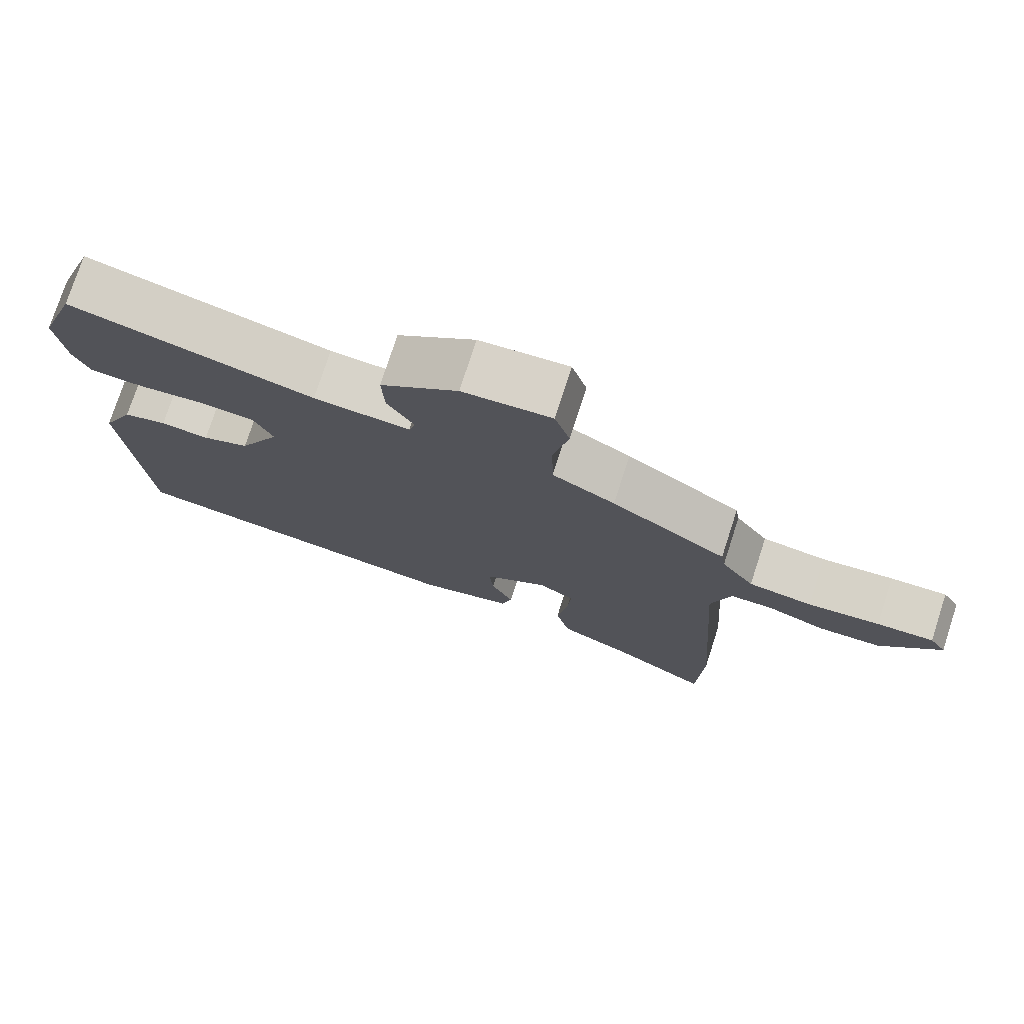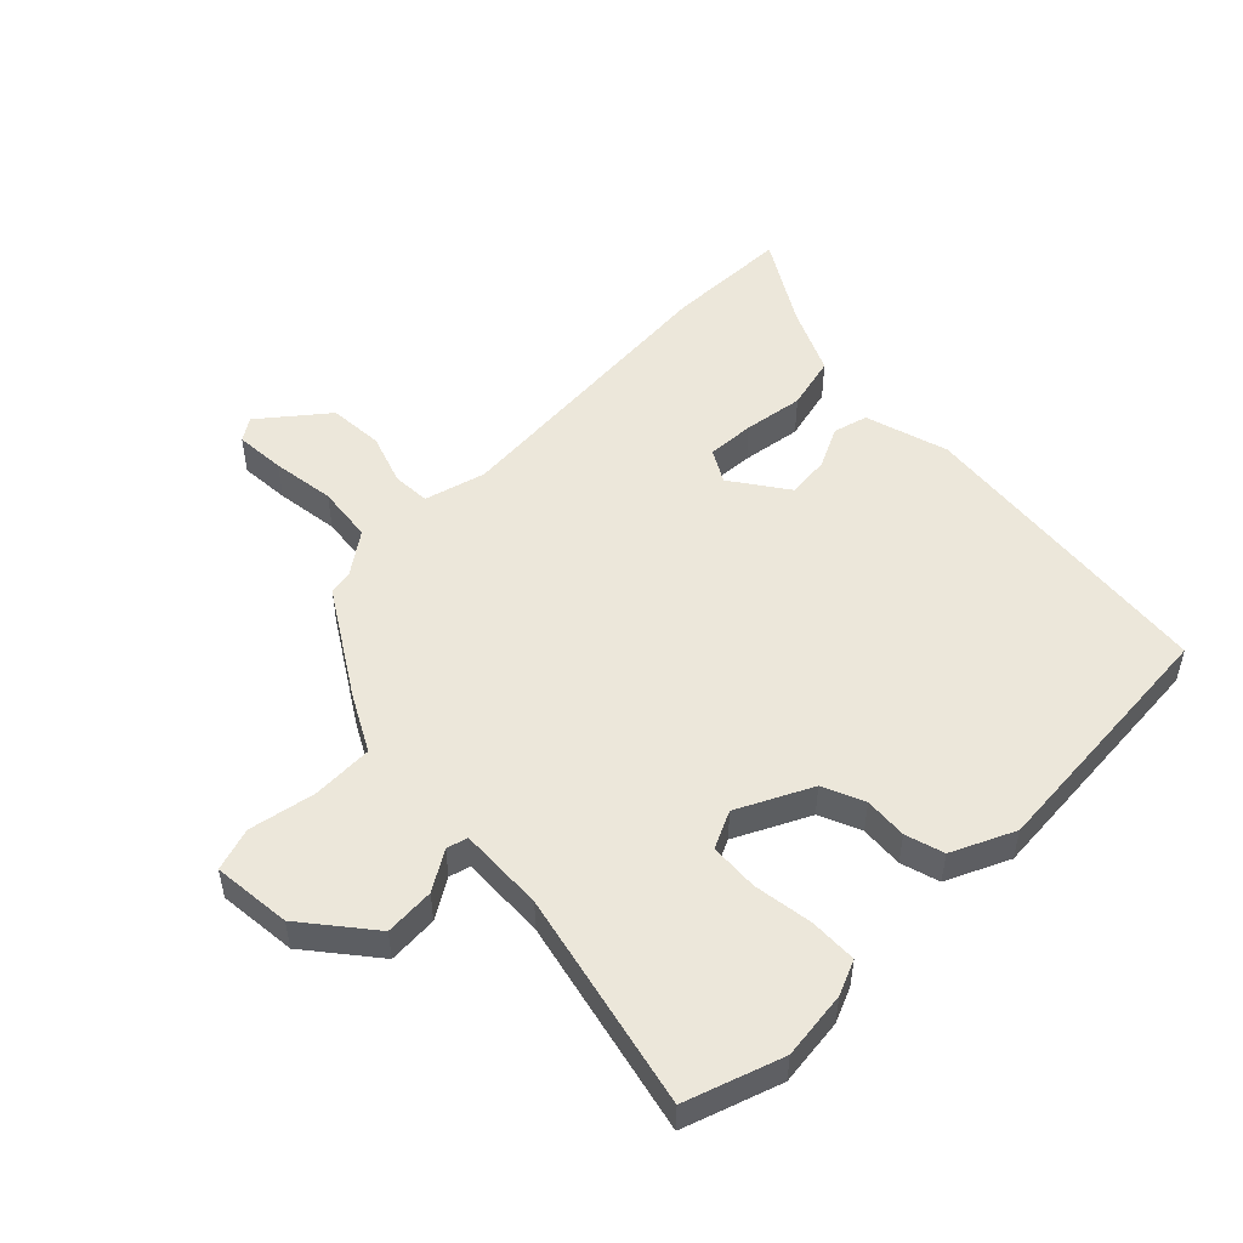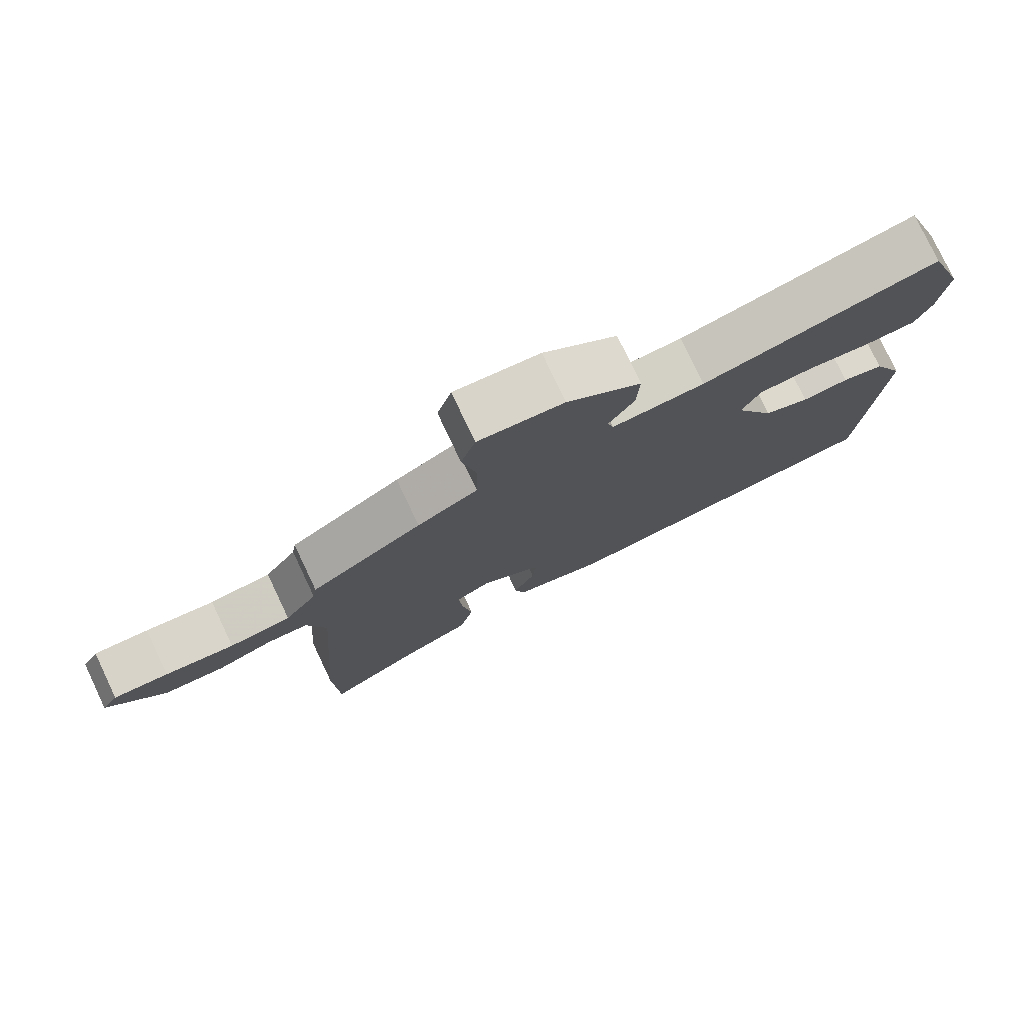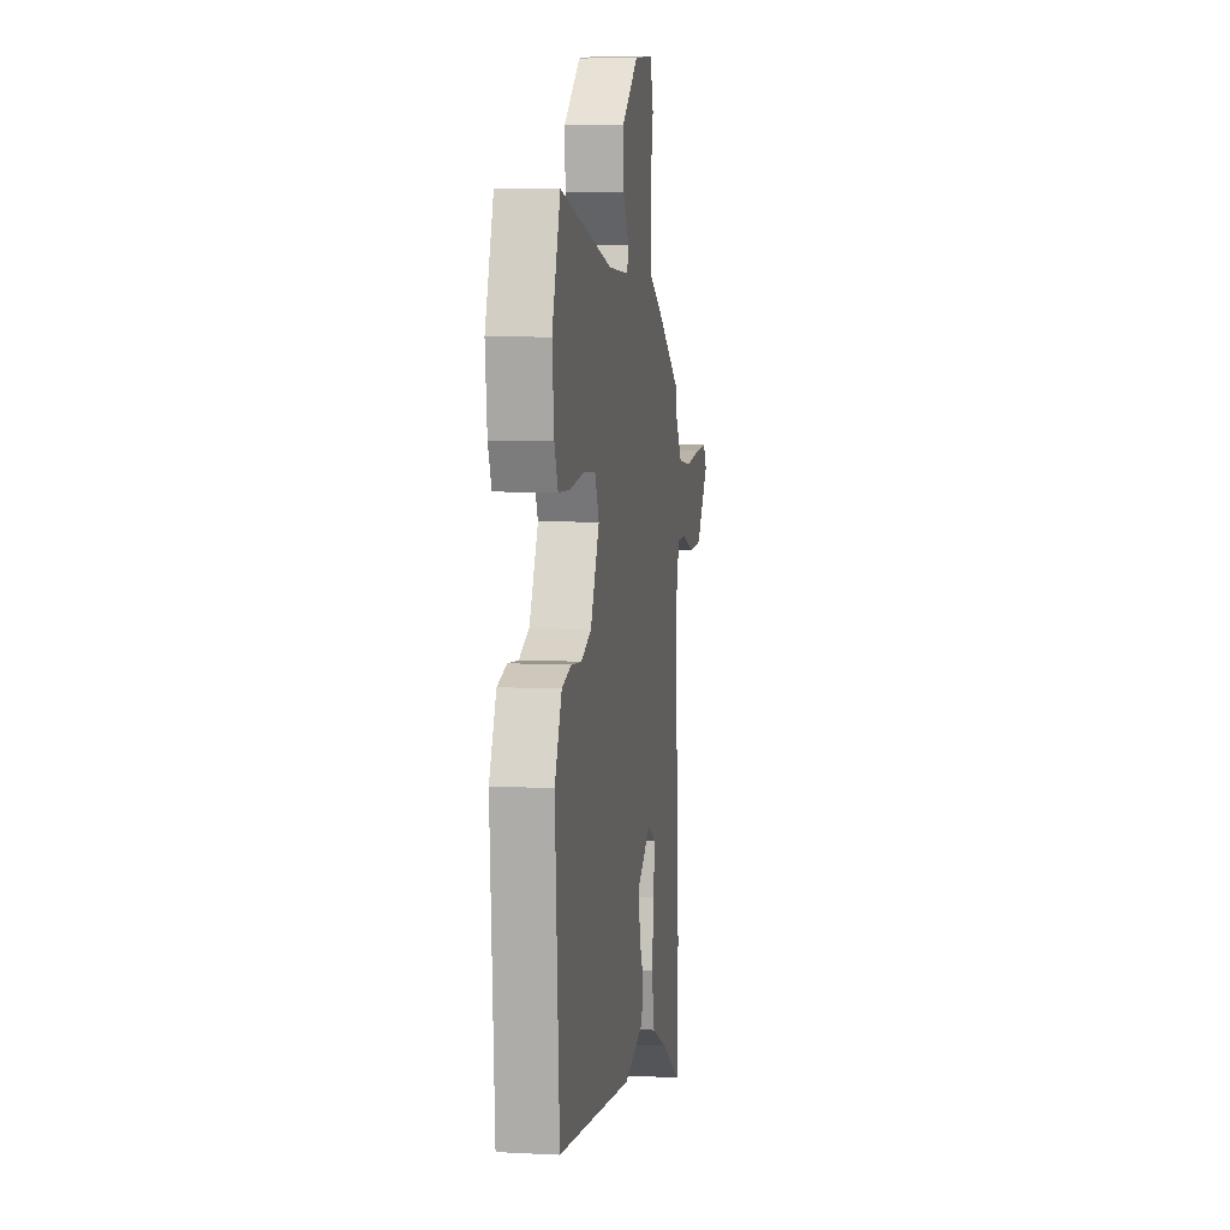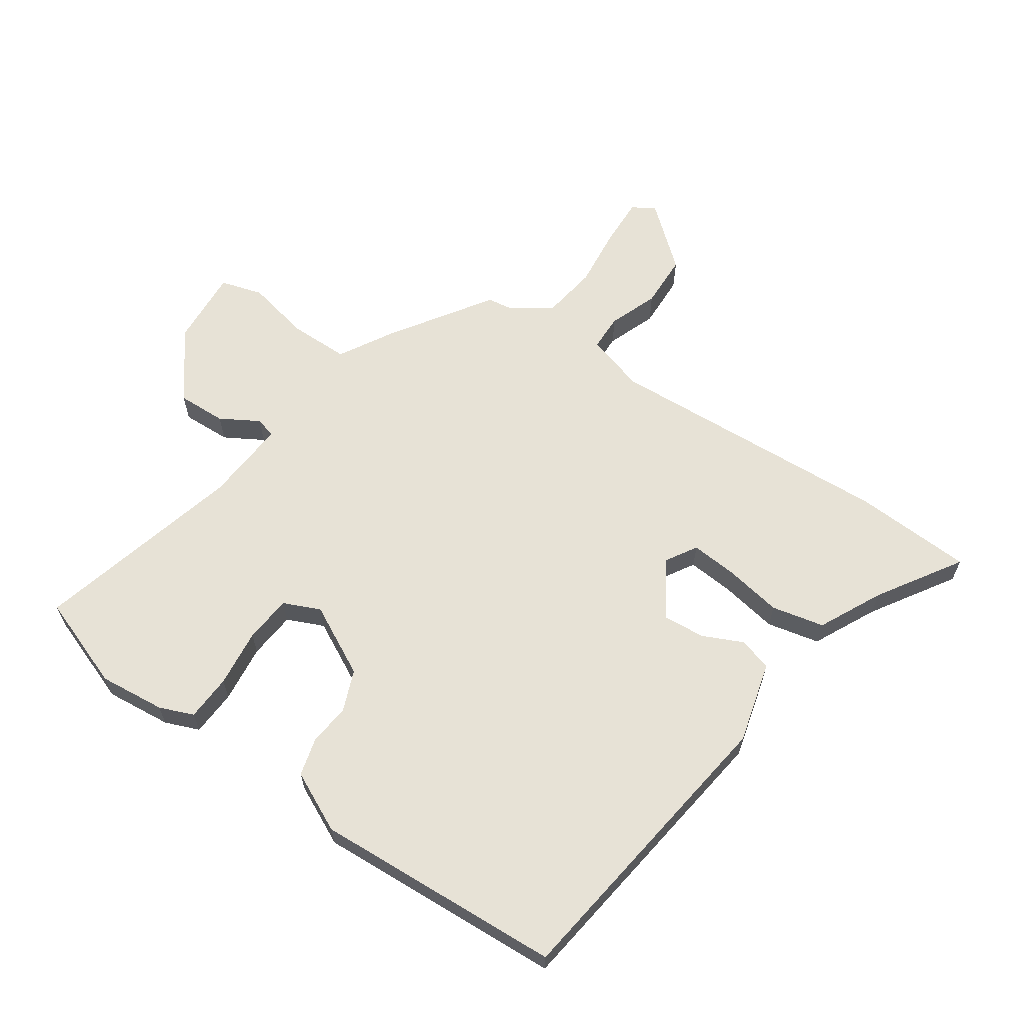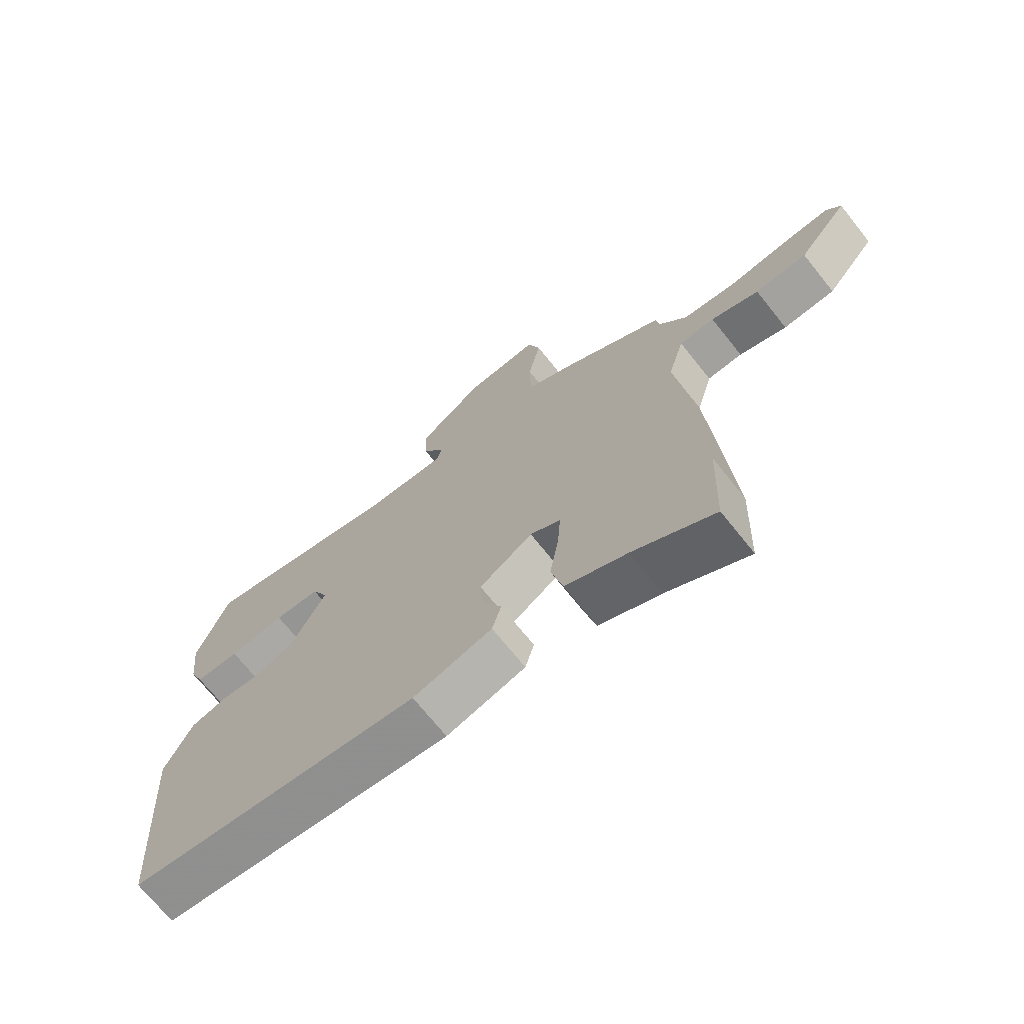
<metadata>
{"format":"obj","ext":"obj","renderer":"f3d","projection":"perspective","resolution":1024,"background":"white","views":[{"elev":76.1,"azim":-162.0,"up":"+Z"},{"elev":51.5,"azim":44.6,"up":"+Y"},{"elev":78.0,"azim":-25.4,"up":"+Z"},{"elev":7.1,"azim":98.6,"up":"+Z"},{"elev":63.4,"azim":125.1,"up":"+Y"},{"elev":-70.6,"azim":-141.4,"up":"+Z"}]}
</metadata>
<code>
v 0.463 0.07 0.605
v 0.516 0.07 0.454
v 0.504 0.07 0.347
v 0.481 0.07 0.292
v 0.406 0.07 0.289
v 0.312 0.07 0.301
v 0.235 0.07 0.295
v 0.208 0.07 0.236
v 0.266 0.07 0.121
v 0.332 0.07 0.094
v 0.4 0.07 0.1
v 0.461 0.07 0.083
v 0.507 0.07 -0.015
v 0.48 0.07 -0.418
v -0.008 0.07 -0.477
v -0.14 0.07 -0.44
v -0.155 0.07 -0.386
v -0.124 0.07 -0.321
v -0.118 0.07 -0.254
v -0.207 0.07 -0.194
v -0.258 0.07 -0.224
v -0.253 0.07 -0.299
v -0.238 0.07 -0.393
v -0.258 0.07 -0.478
v -0.361 0.07 -0.527
v -0.496 0.07 -0.61
v -0.503 0.07 -0.417
v -0.471 0.07 0.049
v -0.498 0.07 0.145
v -0.557 0.07 0.147
v -0.637 0.07 0.118
v -0.724 0.07 0.122
v -0.807 0.07 0.223
v -0.784 0.07 0.259
v -0.705 0.07 0.255
v -0.605 0.07 0.243
v -0.516 0.07 0.255
v -0.47 0.07 0.321
v -0.464 0.07 0.359
v -0.302 0.07 0.464
v -0.214 0.07 0.513
v -0.212 0.07 0.61
v -0.233 0.07 0.714
v -0.212 0.07 0.782
v -0.088 0.07 0.772
v 0.02 0.07 0.688
v 0.016 0.07 0.609
v -0.021 0.07 0.547
v -0.012 0.07 0.514
v 0.123 0.07 0.522
v 0.463 0 0.605
v 0.516 0 0.454
v 0.504 0 0.347
v 0.481 0 0.292
v 0.406 0 0.289
v 0.312 0 0.301
v 0.235 0 0.295
v 0.208 0 0.236
v 0.266 0 0.121
v 0.332 0 0.094
v 0.4 0 0.1
v 0.461 0 0.083
v 0.507 0 -0.015
v 0.48 0 -0.418
v -0.008 0 -0.477
v -0.14 0 -0.44
v -0.155 0 -0.386
v -0.124 0 -0.321
v -0.118 0 -0.254
v -0.207 0 -0.194
v -0.258 0 -0.224
v -0.253 0 -0.299
v -0.238 0 -0.393
v -0.258 0 -0.478
v -0.361 0 -0.527
v -0.496 0 -0.61
v -0.503 0 -0.417
v -0.471 0 0.049
v -0.498 0 0.145
v -0.557 0 0.147
v -0.637 0 0.118
v -0.724 0 0.122
v -0.807 0 0.223
v -0.784 0 0.259
v -0.705 0 0.255
v -0.605 0 0.243
v -0.516 0 0.255
v -0.47 0 0.321
v -0.464 0 0.359
v -0.302 0 0.464
v -0.214 0 0.513
v -0.212 0 0.61
v -0.233 0 0.714
v -0.212 0 0.782
v -0.088 0 0.772
v 0.02 0 0.688
v 0.016 0 0.609
v -0.021 0 0.547
v -0.012 0 0.514
v 0.123 0 0.522
f 46 47 48
f 45 46 48
f 44 45 48
f 43 44 48
f 42 43 48
f 41 42 48 49
f 40 41 49
f 39 40 49
f 38 39 49
f 37 38 49 50
f 34 35 36
f 33 34 36
f 32 33 36
f 31 32 36
f 30 31 36
f 29 30 36 37
f 50 1 2
f 37 50 2
f 29 37 2
f 28 29 2
f 25 26 27 28
f 24 25 28
f 23 24 28
f 22 23 28
f 16 17 18
f 15 16 18
f 14 15 18
f 13 14 18
f 12 13 18
f 11 12 18
f 10 11 18
f 9 10 18 19
f 8 9 19 20
f 4 5 6
f 3 4 6
f 2 3 6
f 2 6 7
f 28 2 7
f 21 22 28
f 20 21 28
f 8 20 28
f 7 8 28
f 98 97 96
f 98 96 95
f 98 95 94
f 98 94 93
f 98 93 92
f 99 98 92 91
f 99 91 90
f 99 90 89
f 99 89 88
f 100 99 88 87
f 86 85 84
f 86 84 83
f 86 83 82
f 86 82 81
f 86 81 80
f 87 86 80 79
f 52 51 100
f 52 100 87
f 52 87 79
f 52 79 78
f 78 77 76 75
f 78 75 74
f 78 74 73
f 78 73 72
f 68 67 66
f 68 66 65
f 68 65 64
f 68 64 63
f 68 63 62
f 68 62 61
f 68 61 60
f 69 68 60 59
f 70 69 59 58
f 56 55 54
f 56 54 53
f 56 53 52
f 57 56 52
f 57 52 78
f 78 72 71
f 78 71 70
f 78 70 58
f 78 58 57
f 1 51 52 2
f 2 52 53 3
f 3 53 54 4
f 4 54 55 5
f 5 55 56 6
f 6 56 57 7
f 7 57 58 8
f 8 58 59 9
f 9 59 60 10
f 10 60 61 11
f 11 61 62 12
f 12 62 63 13
f 13 63 64 14
f 14 64 65 15
f 15 65 66 16
f 16 66 67 17
f 17 67 68 18
f 18 68 69 19
f 19 69 70 20
f 20 70 71 21
f 21 71 72 22
f 22 72 73 23
f 23 73 74 24
f 24 74 75 25
f 25 75 76 26
f 26 76 77 27
f 27 77 78 28
f 28 78 79 29
f 29 79 80 30
f 30 80 81 31
f 31 81 82 32
f 32 82 83 33
f 33 83 84 34
f 34 84 85 35
f 35 85 86 36
f 36 86 87 37
f 37 87 88 38
f 38 88 89 39
f 39 89 90 40
f 40 90 91 41
f 41 91 92 42
f 42 92 93 43
f 43 93 94 44
f 44 94 95 45
f 45 95 96 46
f 46 96 97 47
f 47 97 98 48
f 48 98 99 49
f 49 99 100 50
f 50 100 51 1

</code>
